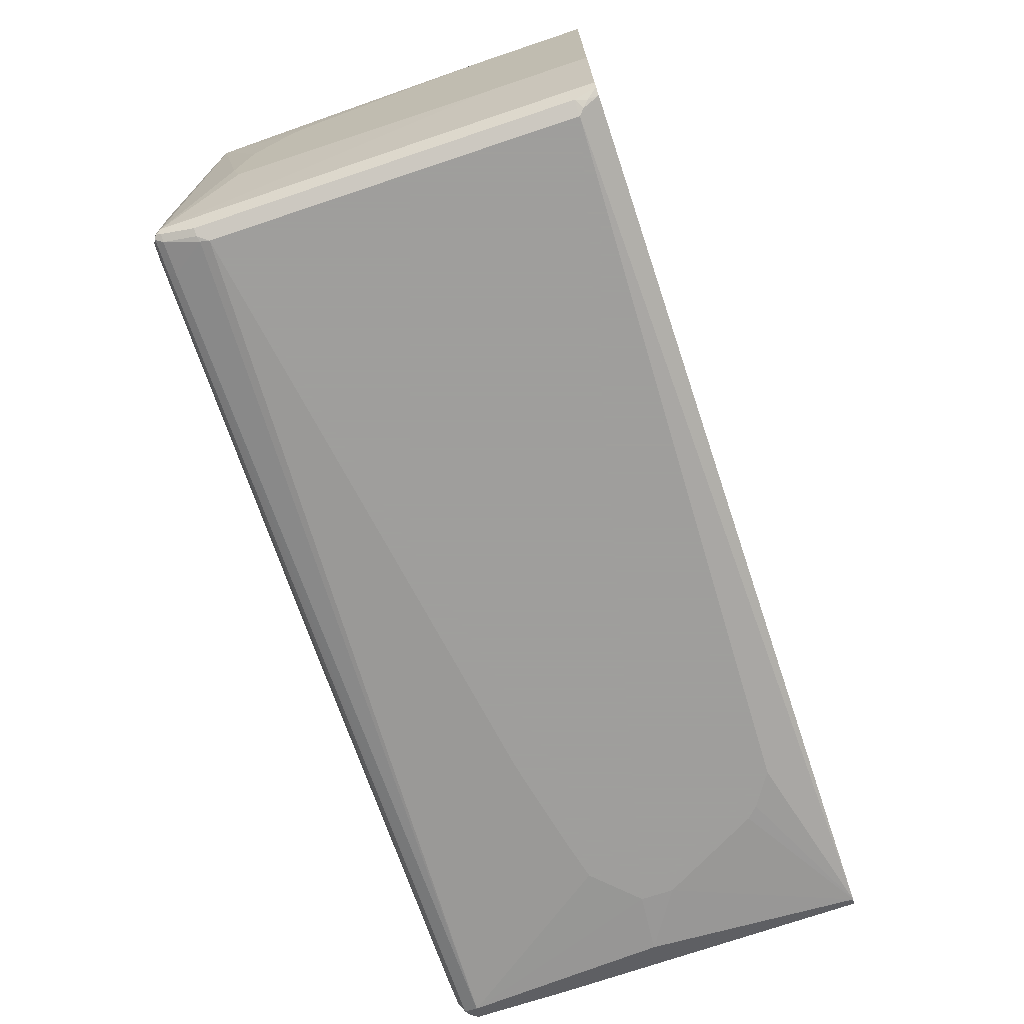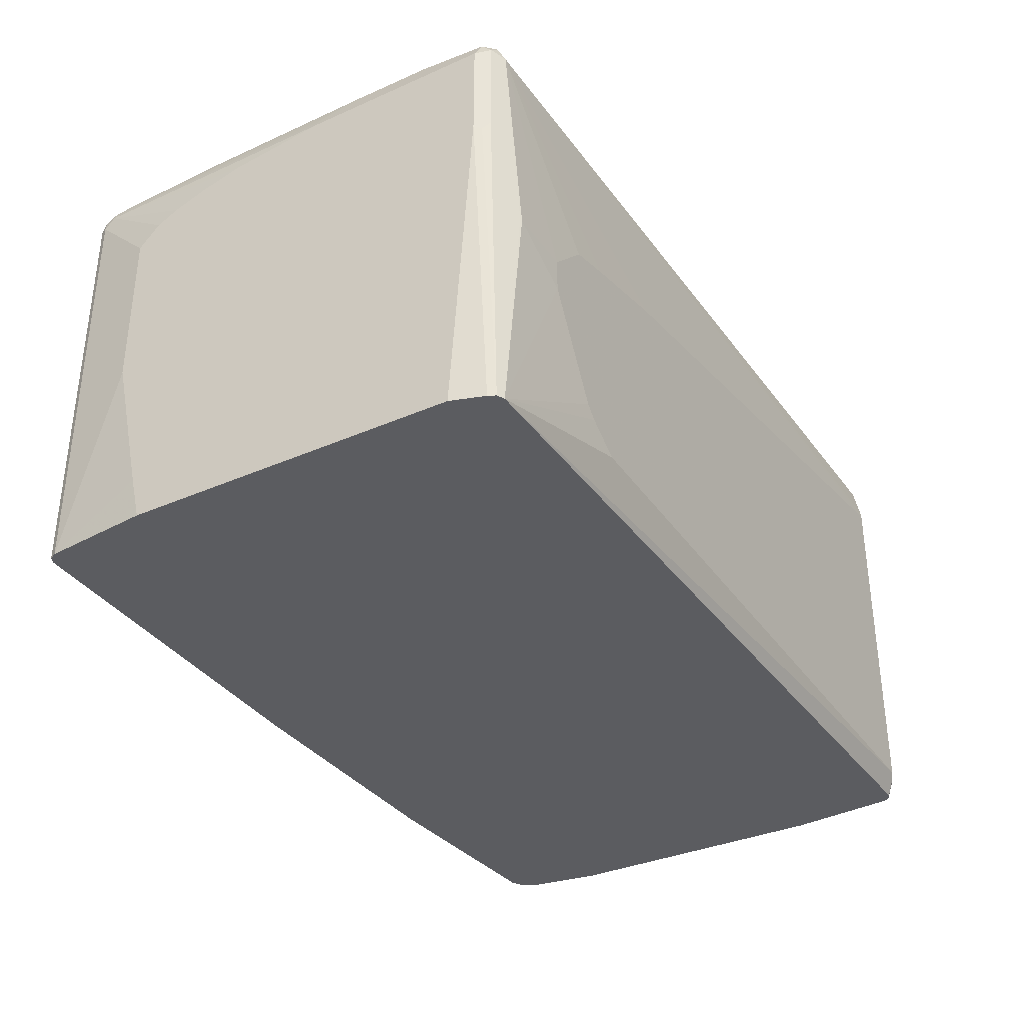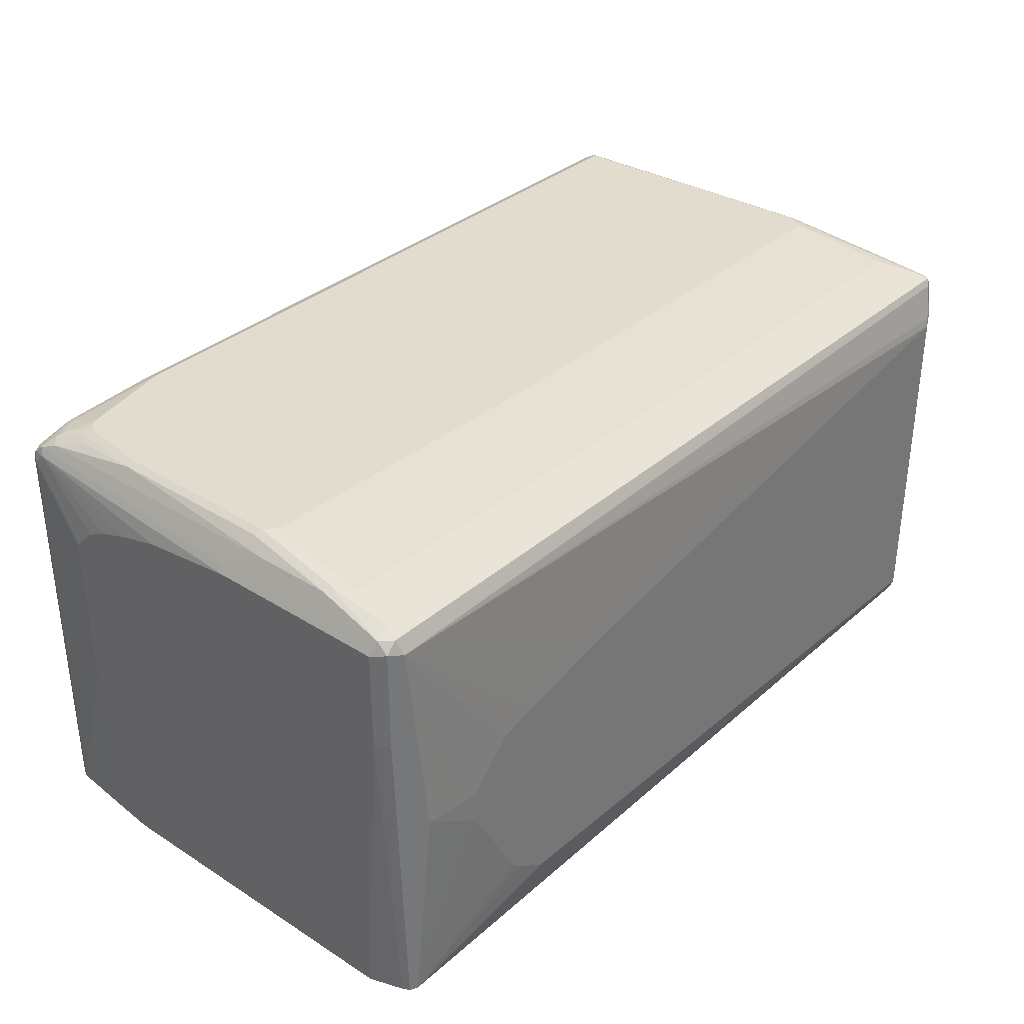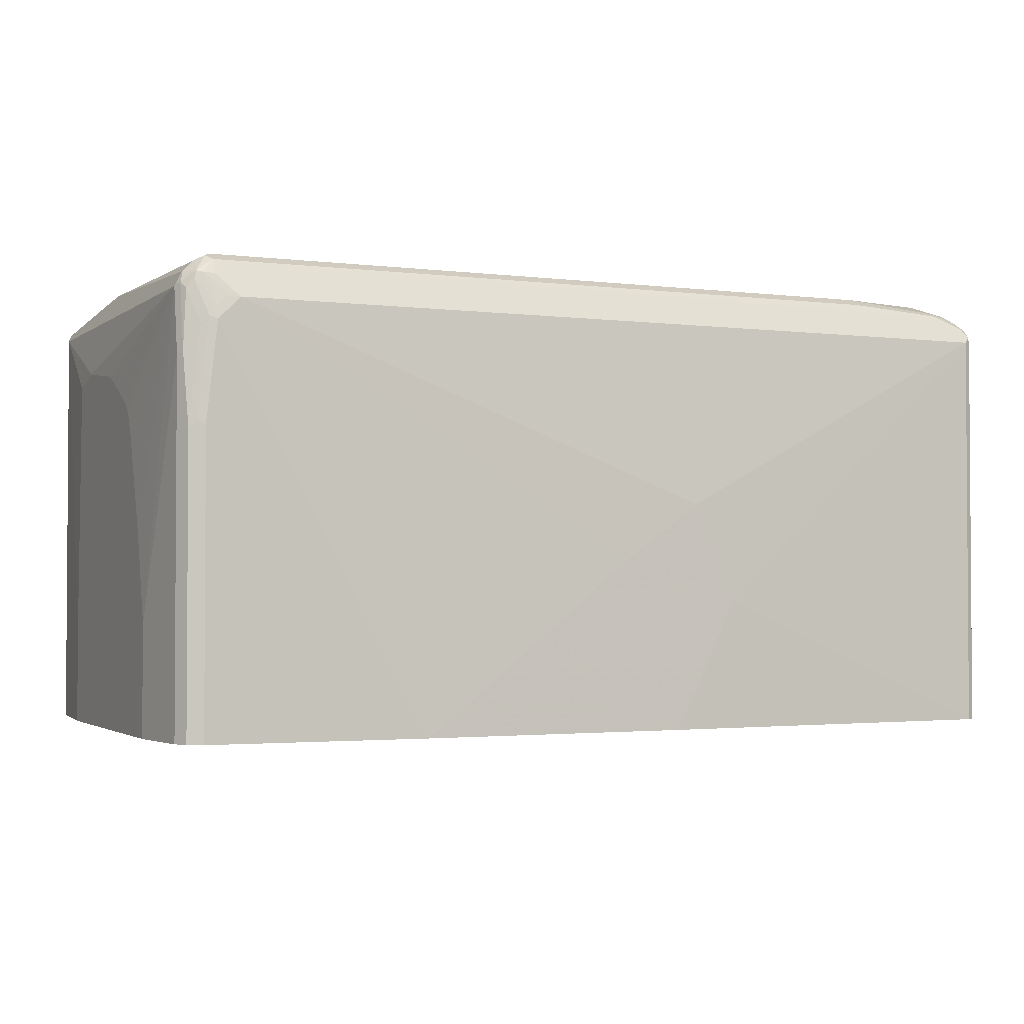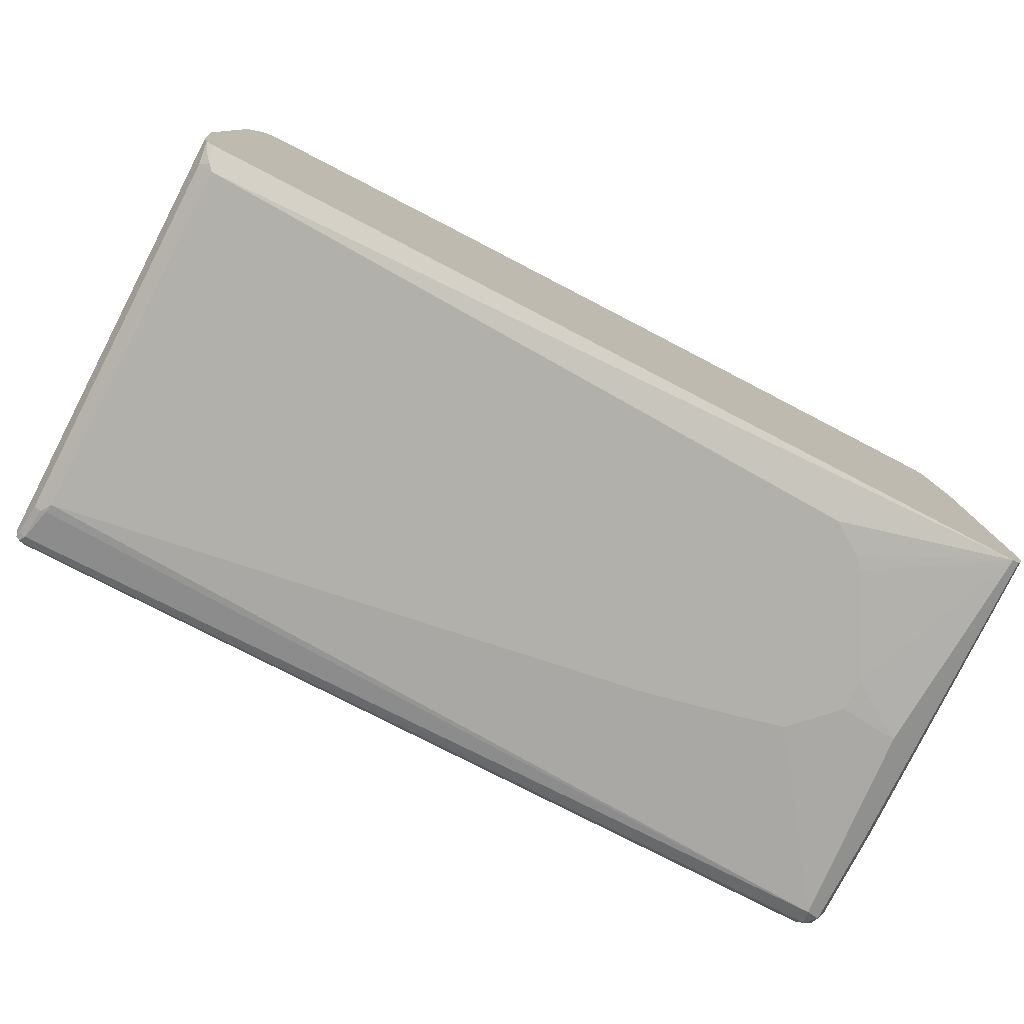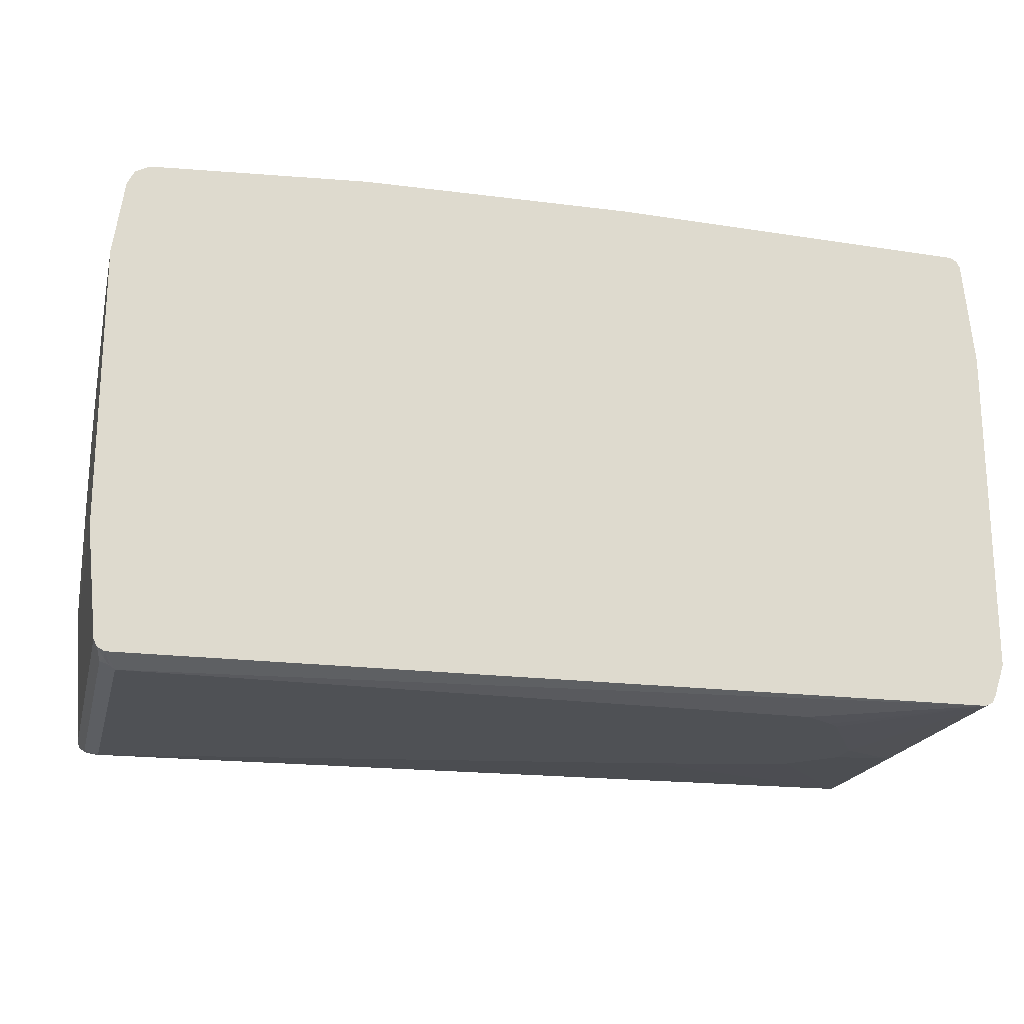
<metadata>
{"format":"obj","ext":"obj","renderer":"f3d","projection":"perspective","resolution":1024,"background":"white","views":[{"elev":-71.1,"azim":-71.5,"up":"+Z"},{"elev":-34.5,"azim":120.6,"up":"+Y"},{"elev":34.1,"azim":130.5,"up":"+Y"},{"elev":-2.2,"azim":-24.7,"up":"+Y"},{"elev":-78.5,"azim":-27.4,"up":"+Z"},{"elev":-19.7,"azim":-13.4,"up":"+Z"}]}
</metadata>
<code>
v 0.5068 0.3533 -0.3686
v 0.5068 0.3072 -0.3686
v 0.4607 0.3994 -0.3686
v 0.6143 0.6451 -0.3533
v 0.5913 0.361 -0.3647
v 0.43 0.169 -0.3686
v 0.6143 0.06139 -0.3533
v 0.4453 0.4147 -0.3686
v 0.6195 0.6656 -0.343
v 0.6348 0.6502 -0.343
v 0.5938 0.3635 -0.3635
v 0.3839 0.4301 -0.3686
v 0.2456 0.4607 -0.3686
v -0.599 0.599 -0.3686
v -0.6016 0.6118 -0.366
v -0.5682 0.6605 -0.3533
v 0.4146 0.1536 -0.3686
v 0.3685 0.1229 -0.3686
v 0.6245 0.06139 -0.3481
v -0.6143 0.06139 -0.3533
v -0.599 0.09221 -0.3686
v 0.6143 0.6758 -0.3225
v 0.6348 0.6656 -0.3276
v 0.6297 0.6605 -0.3379
v -0.5734 0.6707 -0.3481
v -0.5682 0.6758 -0.3379
v 0.6348 0.512 -0.343
v 0.6451 0.6451 -0.3225
v -0.6093 0.6144 -0.3635
v -0.6143 0.6605 -0.3533
v 0.6399 0.5017 -0.3328
v 0.6297 0.06139 -0.3379
v -0.6245 0.06139 -0.3481
v -0.6143 0.0768 -0.359
v -0.6066 0.08451 -0.3647
v -0.6195 0.09221 -0.3584
v 0.599 0.6912 -0.2611
v 0.6143 0.6912 -0.2304
v -0.01528 0.6912 -0.2765
v 0.622 0.6835 -0.2534
v 0.6245 0.686 -0.2252
v 0.6297 0.6758 -0.2304
v -0.6195 0.6707 -0.3481
v -0.6143 0.6758 -0.3379
v 0.6451 0.5069 -0.3225
v 0.6451 0.6451 -0.06142
v -0.6195 0.6144 -0.3584
v -0.6245 0.6605 -0.3481
v 0.6451 0.06139 -0.2918
v -0.6247 0.06139 -0.3481
v 0.09207 0.7066 -0.1228
v 0.5836 0.7066 -0.1075
v 0.599 0.7066 -0.09216
v -0.5836 0.6912 -0.2765
v 0.6093 0.7014 -0.08704
v 0.6245 0.686 -0.1177
v 0.6297 0.6758 -0.1228
v -0.6258 0.6682 -0.3455
v -0.6245 0.6707 -0.3379
v -0.599 0.6912 -0.2611
v 0.6399 0.6553 -0.05629
v 0.6297 0.6605 0.3225
v 0.6451 0.6298 0.07679
v -0.6297 0.6605 -0.3379
v 0.6451 0.06139 0.1843
v -0.6297 0.06139 -0.3379
v -0.5836 0.7066 -0.1228
v 0.599 0.7066 0.1536
v 0.6093 0.7014 0.1587
v 0.6195 0.6809 0.302
v 0.6348 0.6656 -0.06654
v -0.6195 0.6809 -0.2611
v -0.599 0.7066 -0.09216
v 0.6245 0.6707 0.3276
v 0.6451 0.5837 0.215
v 0.6451 0.599 0.1843
v 0.6451 0.6144 0.1382
v 0.6258 0.6605 0.3398
v 0.6297 0.6451 0.3379
v -0.6297 0.6605 0.3072
v -0.6451 0.1997 -0.1843
v -0.6451 0.5683 -0.1689
v -0.6451 0.5837 -0.1075
v 0.6451 0.1229 0.1996
v 0.6297 0.06139 0.338
v -0.6451 0.06139 -0.1843
v 0.5836 0.7066 0.2611
v 0.5938 0.7014 0.2662
v 0.6041 0.6963 0.256
v 0.6093 0.686 0.3123
v -0.6093 0.7014 -0.09216
v -0.6066 0.7027 -0.08444
v -0.5913 0.7027 0.3149
v -0.5836 0.7066 0.3072
v 0.6143 0.6797 0.3206
v 0.622 0.6682 0.3341
v 0.6451 0.553 0.2457
v 0.6143 0.6656 0.343
v 0.622 0.6528 0.3494
v 0.6245 0.6451 0.3481
v -0.6451 0.5683 0.0153
v -0.6451 0.553 0.04604
v -0.6451 0.5222 0.1075
v -0.6451 0.5069 0.1228
v -0.6451 0.4762 0.1382
v -0.6451 0.338 0.1843
v -0.6451 0.2151 0.215
v -0.6297 0.5683 0.3225
v -0.6245 0.6656 0.3174
v -0.622 0.672 0.3149
v -0.6195 0.6809 0.3072
v 0.6451 0.3226 0.2457
v 0.6245 0.06139 0.3481
v -0.6451 0.06139 0.215
v 0.5682 0.7066 0.2765
v 0.5836 0.7027 0.2784
v 0.599 0.6912 0.3072
v 0.5836 0.6874 0.3245
v 0.6066 0.6835 0.3187
v -0.6041 0.6963 0.3072
v -0.599 0.6912 0.3225
v -0.5836 0.6963 0.3276
v 0.43 0.6963 0.3276
v 0.43 0.7066 0.3072
v 0.599 0.6809 0.3276
v 0.6143 0.6451 0.3533
v 0.5759 0.6835 0.3341
v -0.622 0.06139 0.338
v -0.6195 0.471 0.343
v -0.6245 0.5734 0.3328
v -0.6297 0.06139 0.3225
v -0.6195 0.6553 0.3276
v -0.6066 0.6797 0.3302
v 0.6143 0.06139 0.3533
v 0.5682 0.6912 0.3225
v 0.5682 0.686 0.3328
v -0.599 0.6778 0.3341
v -0.5836 0.6758 0.3379
v 0.1228 0.3839 0.3686
v 0.1843 0.2458 0.3686
v -0.5529 0.6451 0.3533
v -0.6195 0.06139 0.343
v -0.6093 0.4813 0.3481
v -0.6041 0.6092 0.343
v -0.6093 0.6656 0.3328
v 0.09207 0.06139 0.3686
v -0.599 0.6605 0.3379
v -0.5836 0.6144 0.3533
v -0.5836 0.6317 0.3494
v -0.5682 0.647 0.3494
v 0.01528 0.3072 0.3686
v -0.2919 0.06139 0.3686
v -0.599 0.06139 0.3533
v -0.599 0.4762 0.3533
v -0.5938 0.6195 0.3481
f 1 2 6
f 81 105 104
f 81 106 105
f 81 107 106
f 81 114 107
f 81 86 114
f 80 110 111
f 80 109 110
f 80 130 109
f 80 108 130
f 80 107 108
f 80 106 107
f 80 105 106
f 80 104 105
f 80 103 104
f 80 102 103
f 81 104 103
f 80 101 102
f 81 103 102
f 81 101 83
f 93 120 121
f 92 120 93
f 91 111 120
f 91 120 92
f 90 119 95
f 90 118 119
f 90 117 118
f 87 90 88
f 87 117 90
f 87 116 117
f 87 115 116
f 85 112 97
f 85 100 113
f 84 112 85
f 81 83 82
f 81 102 101
f 80 83 101
f 79 85 97
f 79 100 85
f 64 83 80
f 64 82 83
f 64 81 82
f 64 86 81
f 64 66 86
f 64 91 72
f 64 111 91
f 64 80 111
f 62 97 75
f 62 79 97
f 62 78 79
f 62 74 78
f 62 77 63
f 62 76 77
f 62 75 76
f 65 84 85
f 68 87 88
f 68 88 69
f 69 88 89
f 78 100 79
f 78 99 100
f 78 98 99
f 78 96 98
f 74 96 78
f 74 95 96
f 74 90 95
f 93 121 122
f 73 93 94
f 73 91 92
f 72 91 73
f 70 90 74
f 70 88 90
f 70 89 88
f 70 74 71
f 69 89 70
f 73 92 93
f 61 71 74
f 93 122 123
f 93 124 94
f 137 145 147
f 134 140 146
f 133 145 137
f 132 145 133
f 132 155 145
f 132 144 155
f 130 144 132
f 129 154 143
f 129 153 154
f 129 142 153
f 129 144 130
f 129 143 144
f 128 142 129
f 127 138 141
f 126 141 139
f 137 147 148
f 126 127 141
f 137 148 149
f 137 150 141
f 148 154 152
f 145 148 147
f 145 155 148
f 143 155 144
f 143 148 155
f 143 154 148
f 141 152 151
f 141 148 152
f 141 149 148
f 141 150 149
f 139 141 151
f 139 146 140
f 139 152 146
f 139 151 152
f 137 141 138
f 137 149 150
f 126 140 134
f 126 139 140
f 124 136 135
f 109 130 132
f 108 131 128
f 108 129 130
f 108 128 129
f 107 131 108
f 107 114 131
f 100 134 113
f 100 126 134
f 99 126 100
f 98 127 126
f 98 125 127
f 98 126 99
f 95 98 96
f 95 125 98
f 95 119 125
f 109 132 133
f 109 133 110
f 110 133 111
f 111 133 120
f 123 136 124
f 123 127 136
f 122 127 123
f 122 138 127
f 122 137 138
f 122 133 137
f 121 133 122
f 93 123 124
f 120 133 121
f 118 127 125
f 118 136 127
f 118 135 136
f 117 135 118
f 115 124 135
f 115 117 116
f 115 135 117
f 118 125 119
f 60 73 67
f 152 154 153
f 59 64 72
f 9 25 26
f 9 16 25
f 9 24 10
f 9 23 24
f 9 22 23
f 7 21 18
f 7 20 21
f 7 33 20
f 7 50 33
f 7 66 50
f 7 86 66
f 7 114 86
f 7 131 114
f 7 128 131
f 7 142 128
f 9 26 22
f 60 72 73
f 10 24 23
f 10 28 45
f 20 35 21
f 20 34 35
f 20 33 34
f 19 31 32
f 19 27 31
f 16 43 25
f 16 30 43
f 15 30 16
f 15 29 30
f 14 29 15
f 14 47 29
f 14 36 47
f 14 21 36
f 10 31 27
f 10 45 31
f 10 23 28
f 7 152 153
f 7 146 152
f 7 134 146
f 4 9 10
f 3 8 4
f 2 7 6
f 2 5 7
f 1 5 2
f 1 4 5
f 1 3 4
f 1 8 3
f 1 12 8
f 1 13 12
f 1 14 13
f 1 21 14
f 1 18 21
f 1 17 18
f 1 6 17
f 4 10 27
f 4 27 19
f 4 19 7
f 4 7 11
f 7 113 134
f 7 85 113
f 7 65 85
f 7 49 65
f 7 32 49
f 7 19 32
f 7 18 17
f 21 35 36
f 6 7 17
f 4 16 9
f 4 15 16
f 4 14 15
f 4 13 14
f 4 12 13
f 4 8 12
f 4 11 5
f 5 11 7
f 22 37 38
f 7 153 142
f 22 26 39
f 46 62 63
f 46 74 62
f 46 61 74
f 46 56 61
f 46 57 56
f 44 60 54
f 44 72 60
f 44 59 72
f 43 59 44
f 43 58 59
f 43 48 58
f 41 57 42
f 41 56 57
f 41 69 56
f 41 55 69
f 47 64 48
f 41 53 55
f 48 64 58
f 51 67 73
f 22 38 23
f 58 64 59
f 56 71 61
f 56 70 71
f 56 69 70
f 54 60 67
f 53 69 55
f 53 68 69
f 51 53 52
f 51 68 53
f 51 87 68
f 51 115 87
f 51 124 115
f 51 94 124
f 51 73 94
f 50 66 64
f 39 67 51
f 47 50 64
f 38 41 40
f 28 75 97
f 28 76 75
f 28 77 76
f 28 63 77
f 28 46 63
f 28 57 46
f 28 42 57
f 28 97 112
f 26 54 39
f 25 44 26
f 25 43 44
f 23 42 28
f 23 41 42
f 23 40 41
f 23 38 40
f 39 54 67
f 26 44 54
f 28 112 84
f 22 39 37
f 38 53 41
f 28 84 65
f 37 39 51
f 37 53 38
f 37 52 53
f 37 51 52
f 34 36 35
f 34 50 36
f 36 50 47
f 32 45 49
f 31 45 32
f 30 48 43
f 29 48 30
f 29 47 48
f 28 49 45
f 28 65 49
f 33 50 34

</code>
